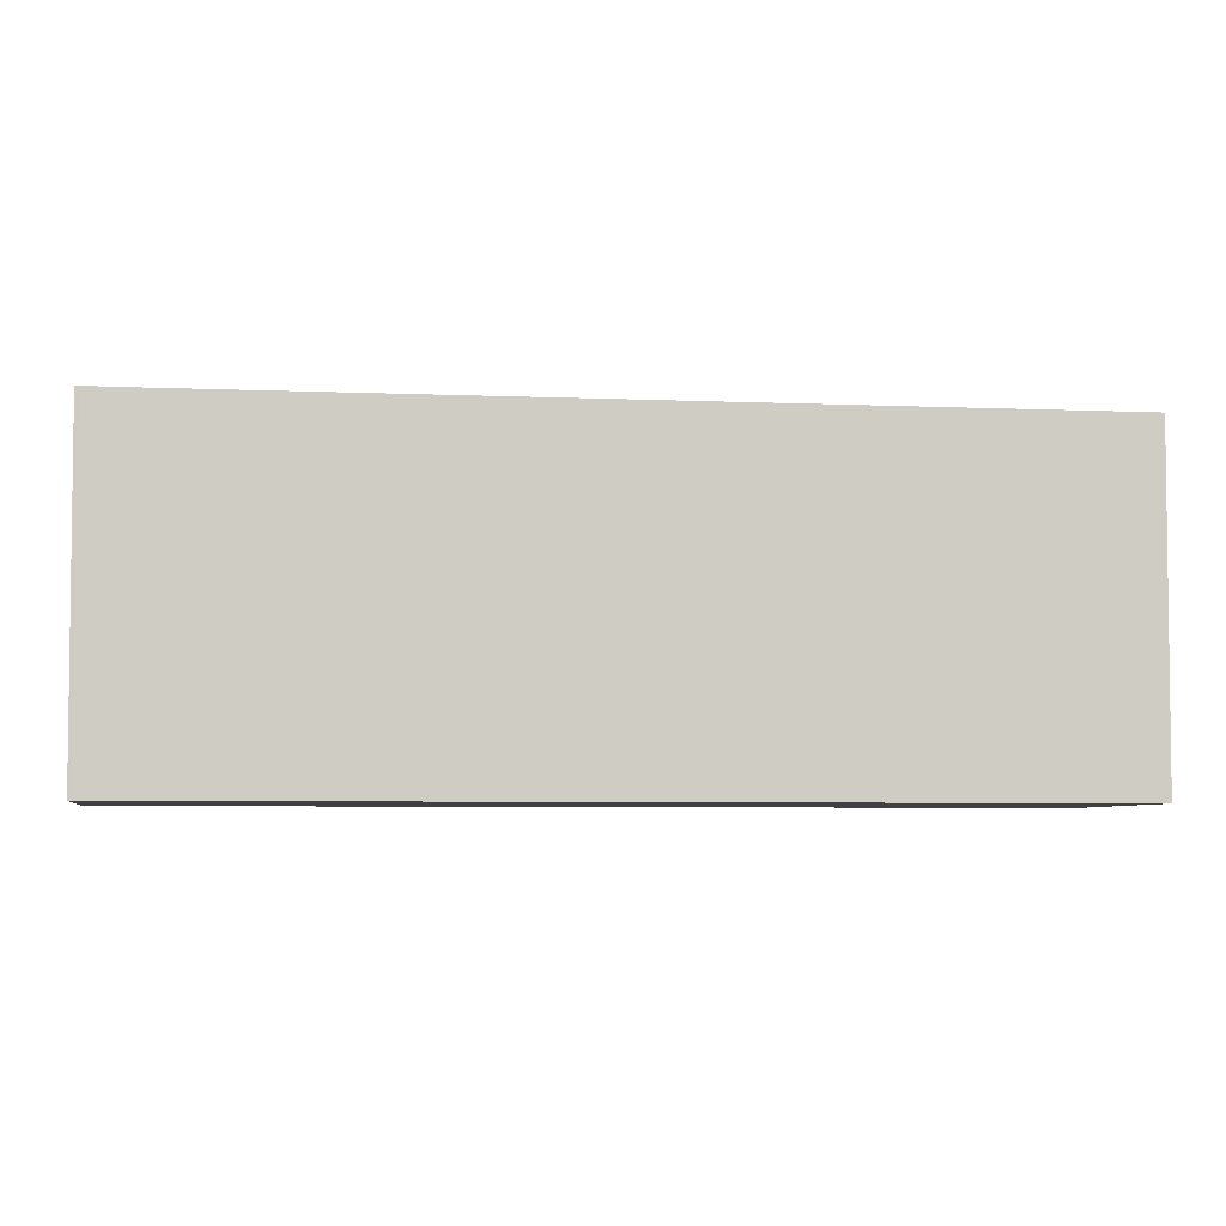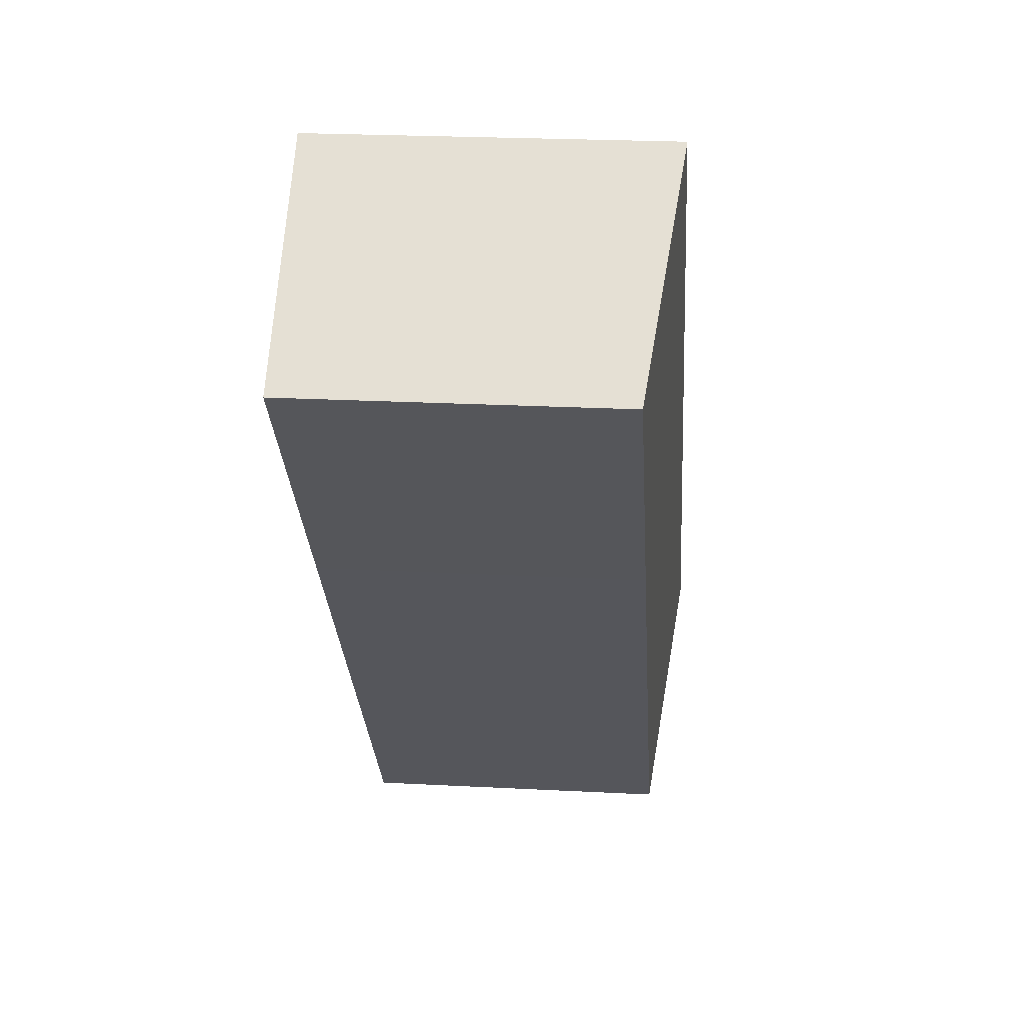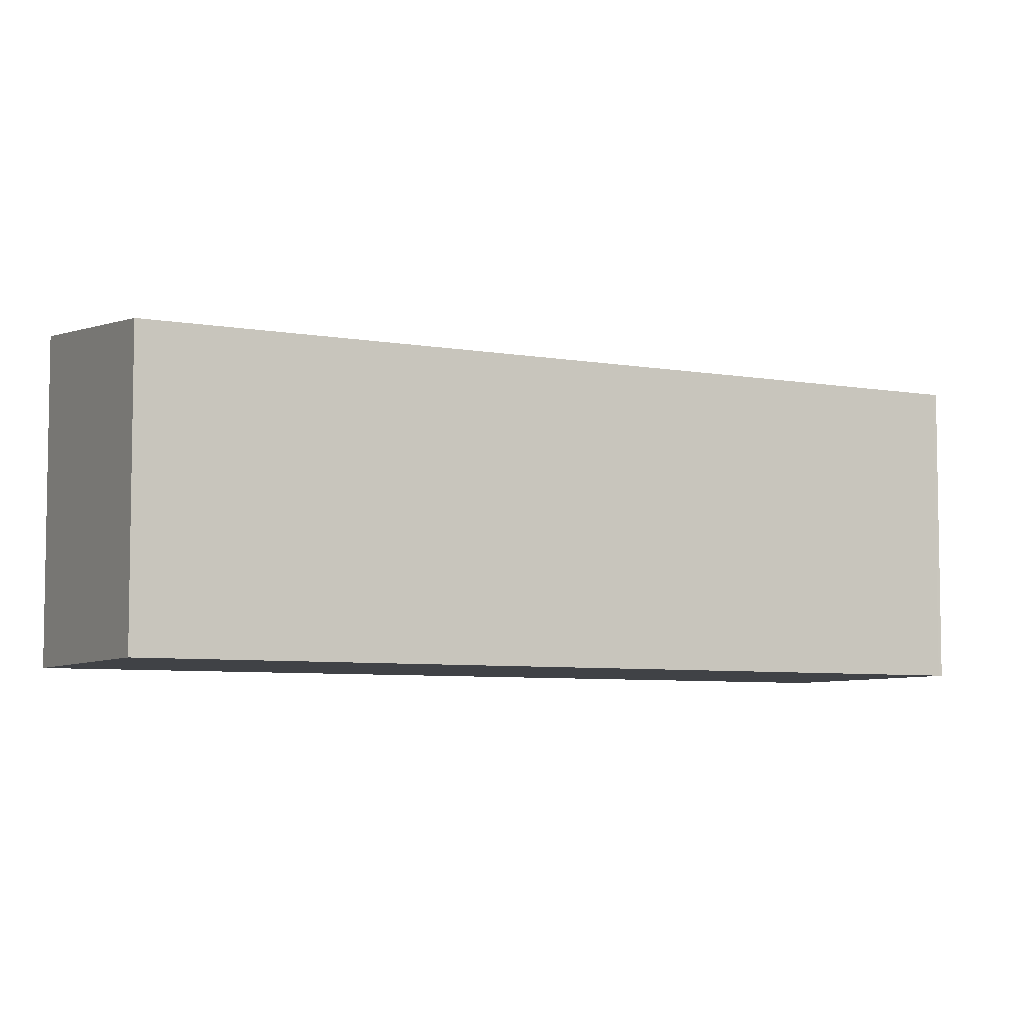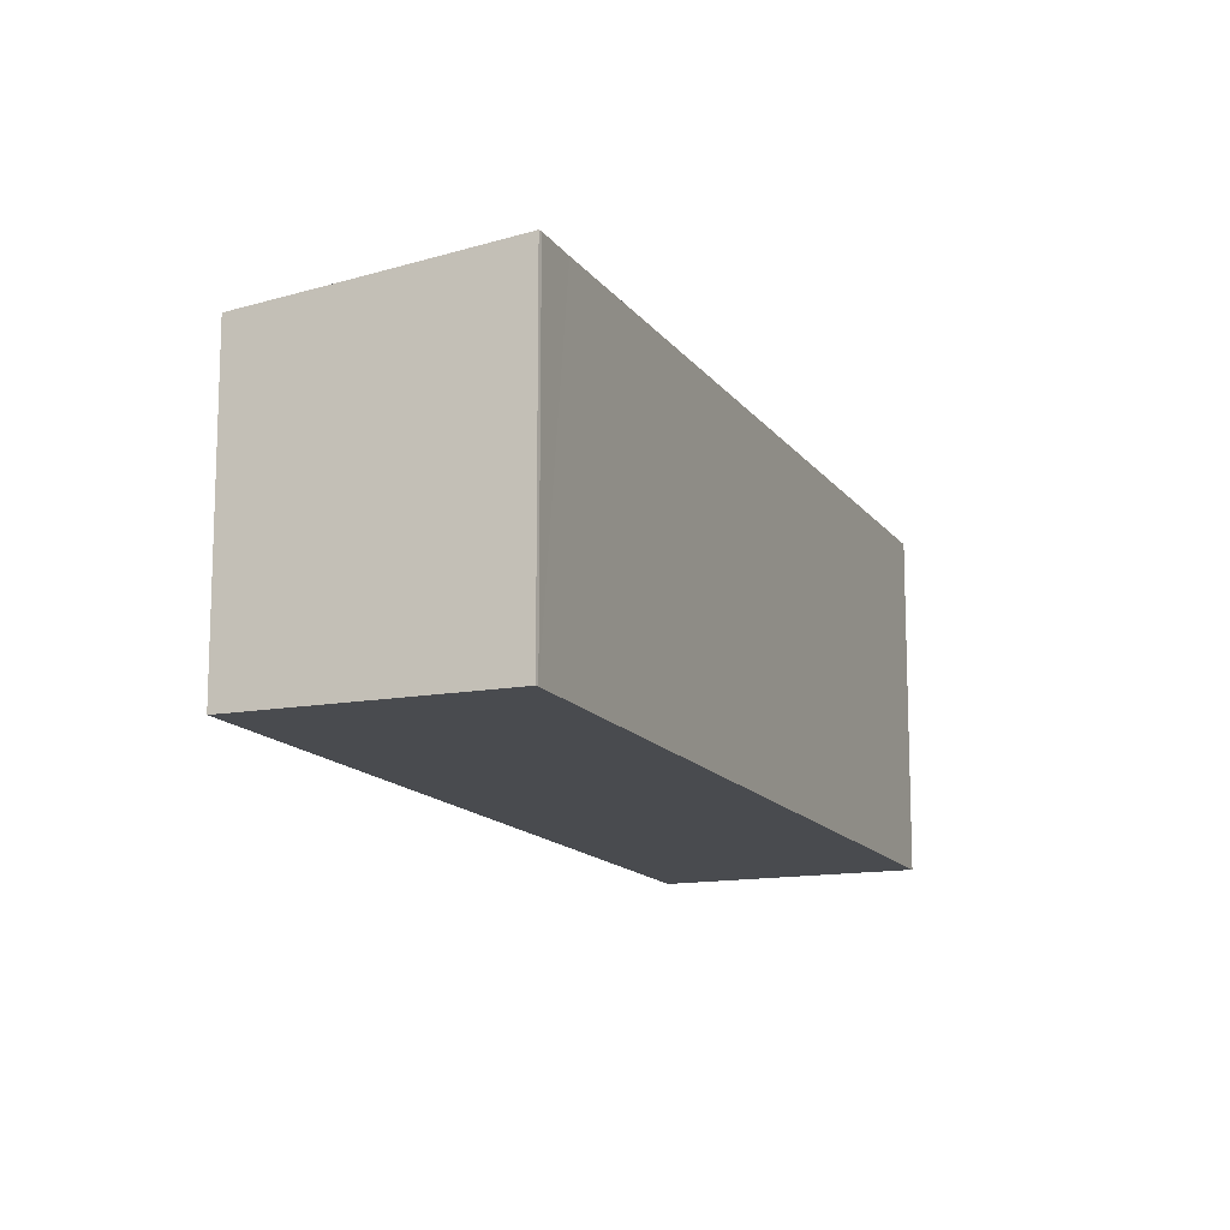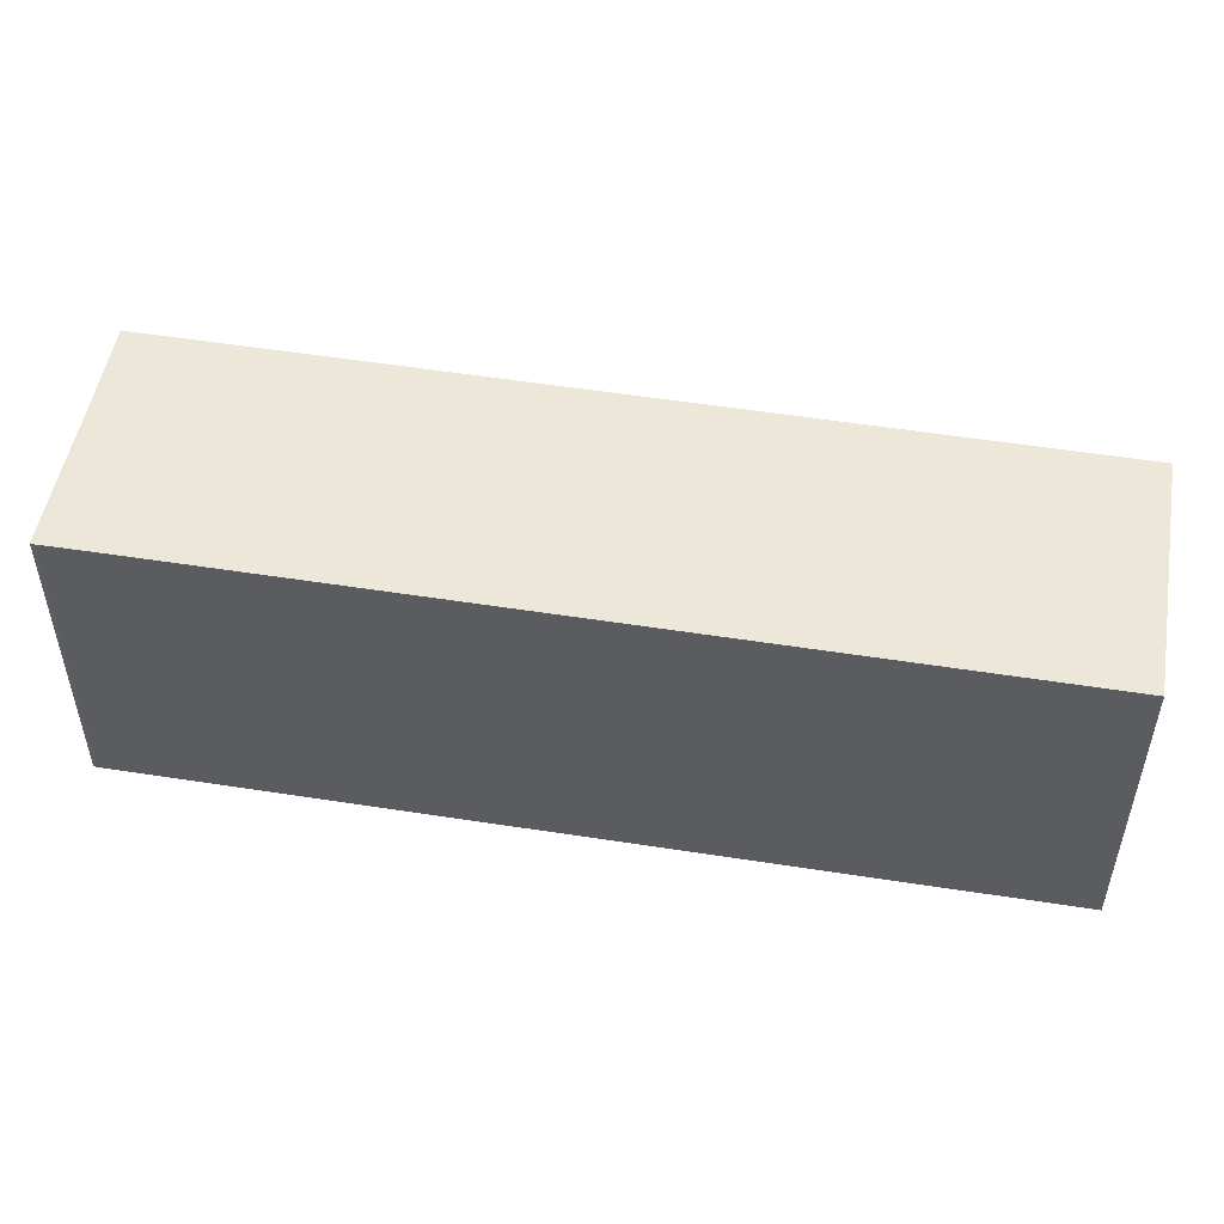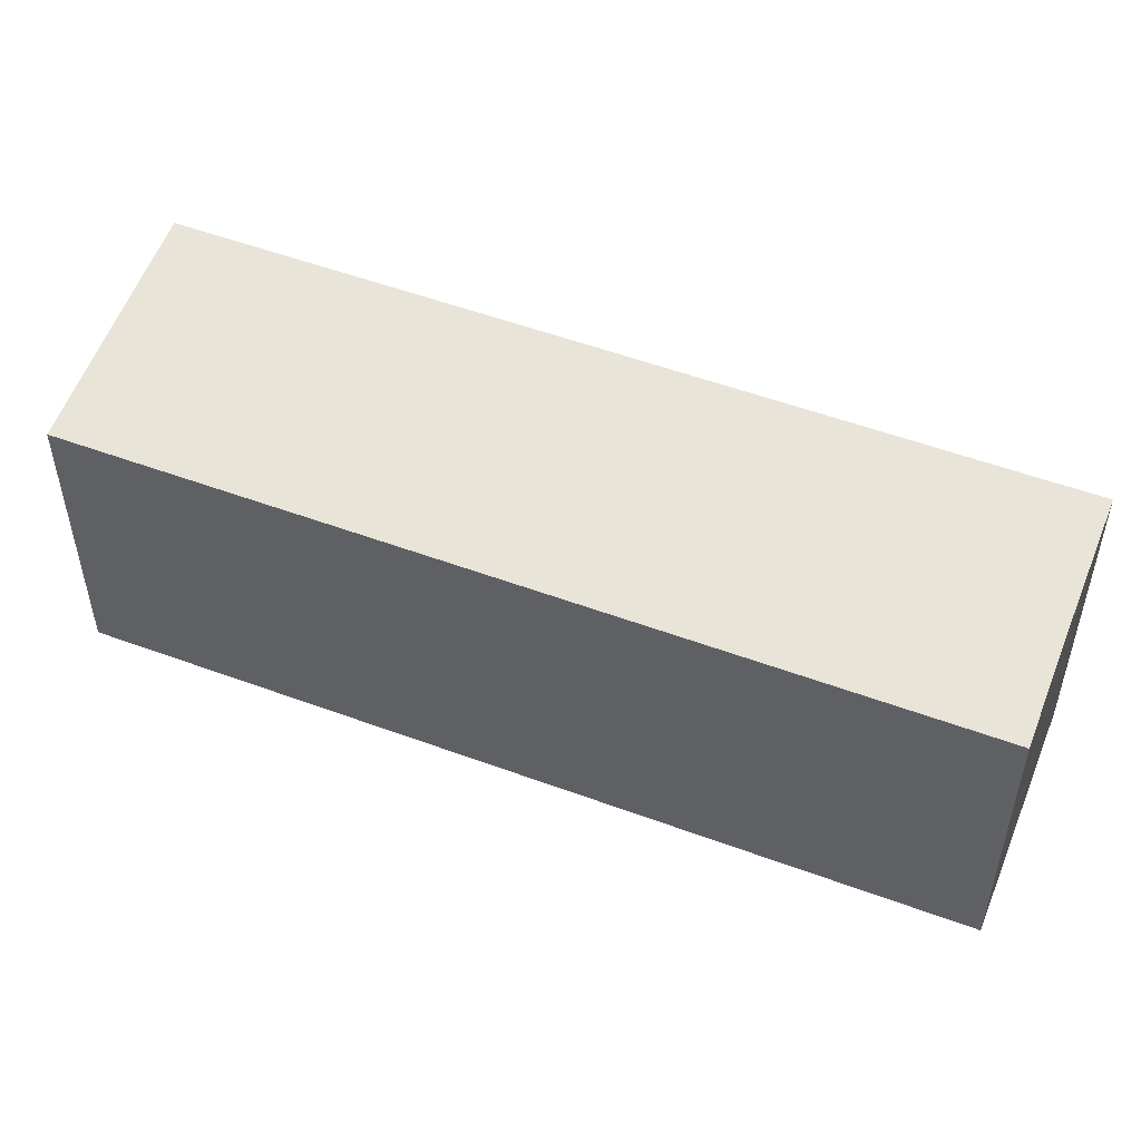
<metadata>
{"format":"obj","ext":"obj","renderer":"f3d","projection":"perspective","resolution":1024,"background":"white","views":[{"elev":-5.0,"azim":-58.0,"up":"+Y"},{"elev":23.3,"azim":95.1,"up":"+Z"},{"elev":-6.3,"azim":102.2,"up":"+Y"},{"elev":-13.9,"azim":-117.2,"up":"+Y"},{"elev":53.9,"azim":-40.1,"up":"+Y"},{"elev":53.0,"azim":152.1,"up":"+Y"}]}
</metadata>
<code>
v  0.068 11.06 0.107
v  3.908 10.54 -3.306
v  0 11.06 6.771e-16
v  6.617 10.18 -5.472
v  6.537 10.18 -5.571
v  1.191 11.06 1.404
v  19.19 10.18 9.271
v  19.69 11.06 23.11
v  26.23 10.18 17.53
v  19.69 -1.415e-15 23.11
v  26.23 -1.073e-15 17.53
v  19.19 -5.677e-16 9.271
v  6.617 3.351e-16 -5.472
v  6.537 3.411e-16 -5.571
v  0 0 0
v  3.908 2.024e-16 -3.306
v  0.068 -6.552e-18 0.107
v  1.191 -8.597e-17 1.404
g defaultobject
f 1 2 3
f 2 4 5
f 4 2 1
f 4 1 6
f 4 6 7
f 7 6 8
f 7 8 9
f 10 9 8
f 9 10 11
f 11 7 9
f 7 11 12
f 7 12 4
f 4 12 13
f 13 5 4
f 5 13 14
f 14 2 5
f 2 14 3
f 3 14 15
f 15 14 16
f 3 17 1
f 17 3 15
f 17 6 1
f 6 17 8
f 8 17 10
f 10 17 18
f 16 17 15
f 17 16 18
f 18 16 14
f 18 14 13
f 18 13 12
f 18 12 10
f 10 12 11

</code>
